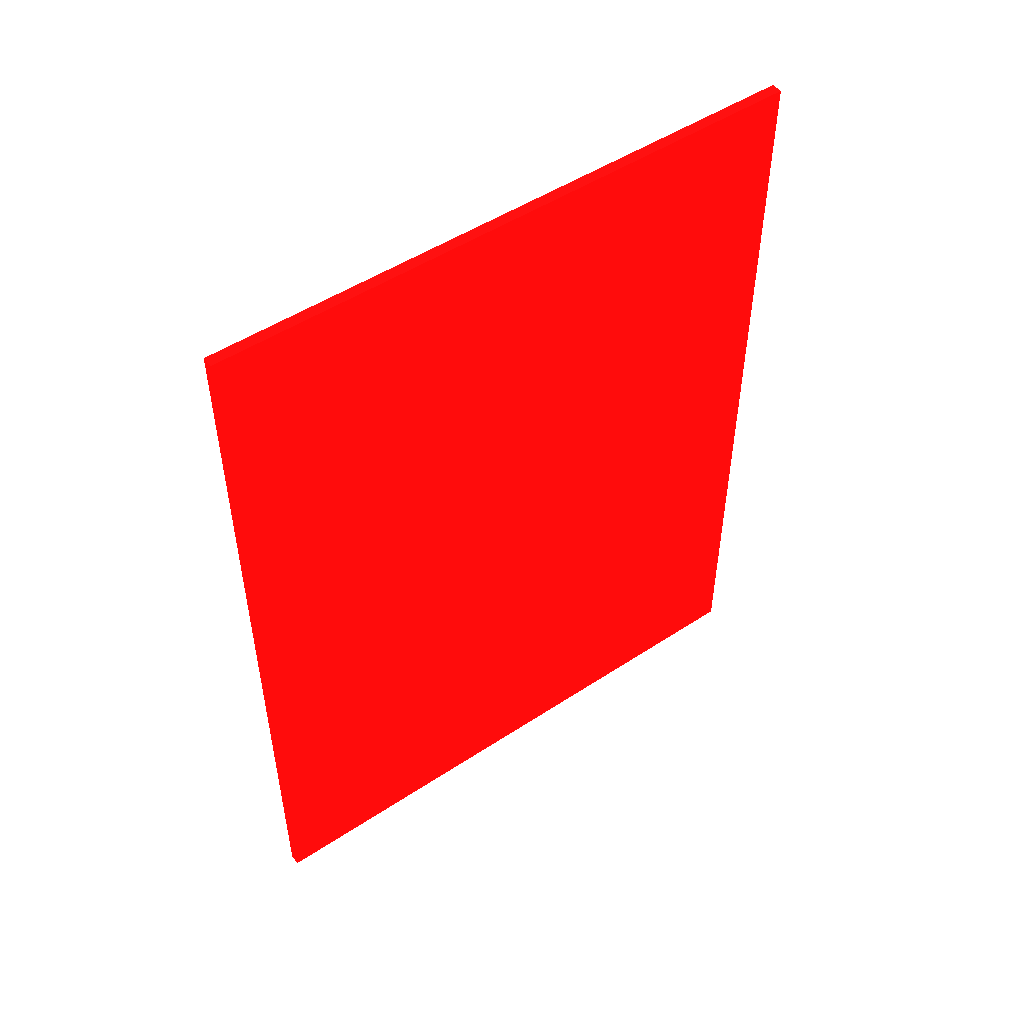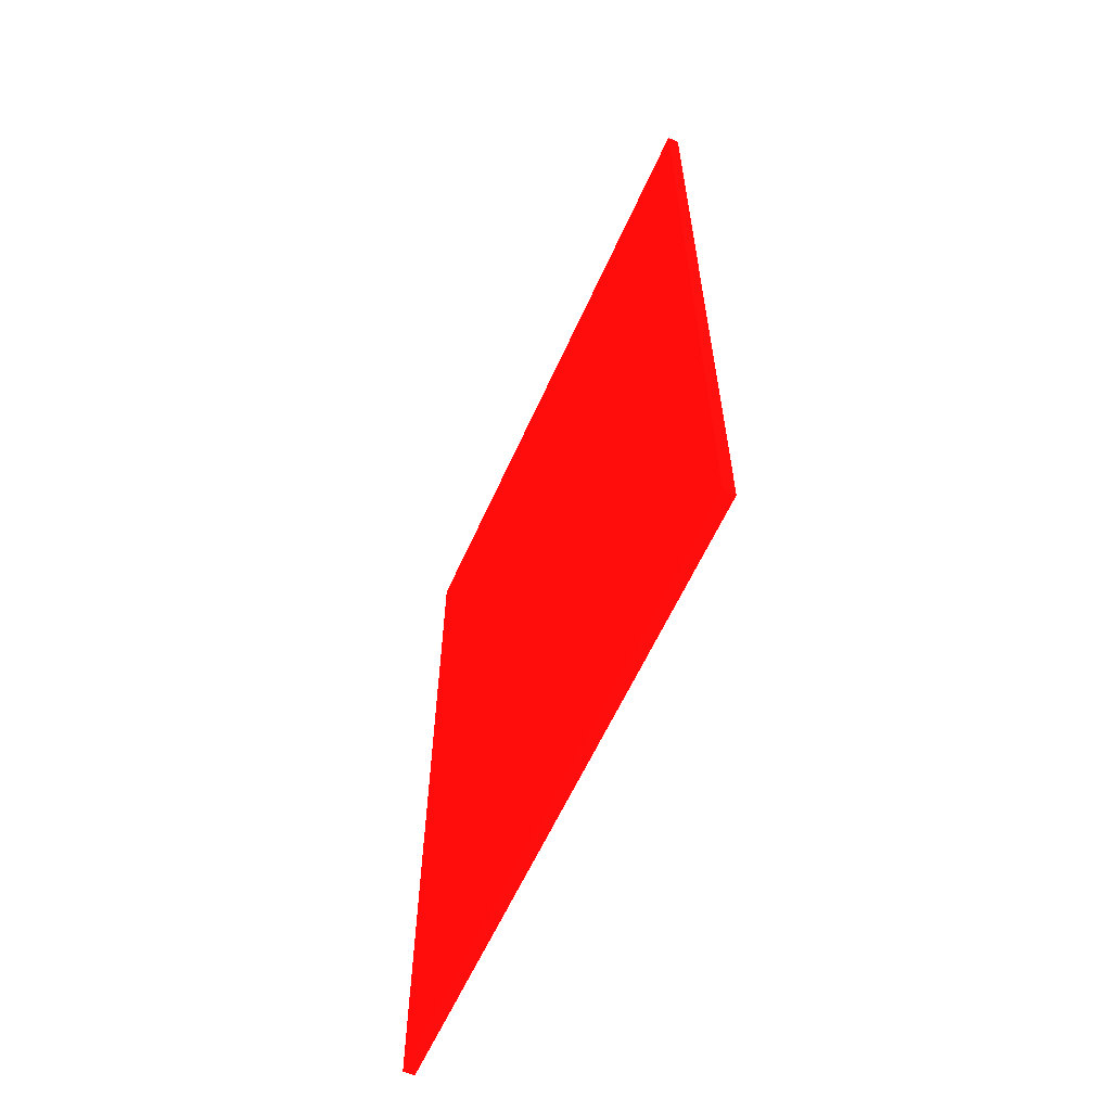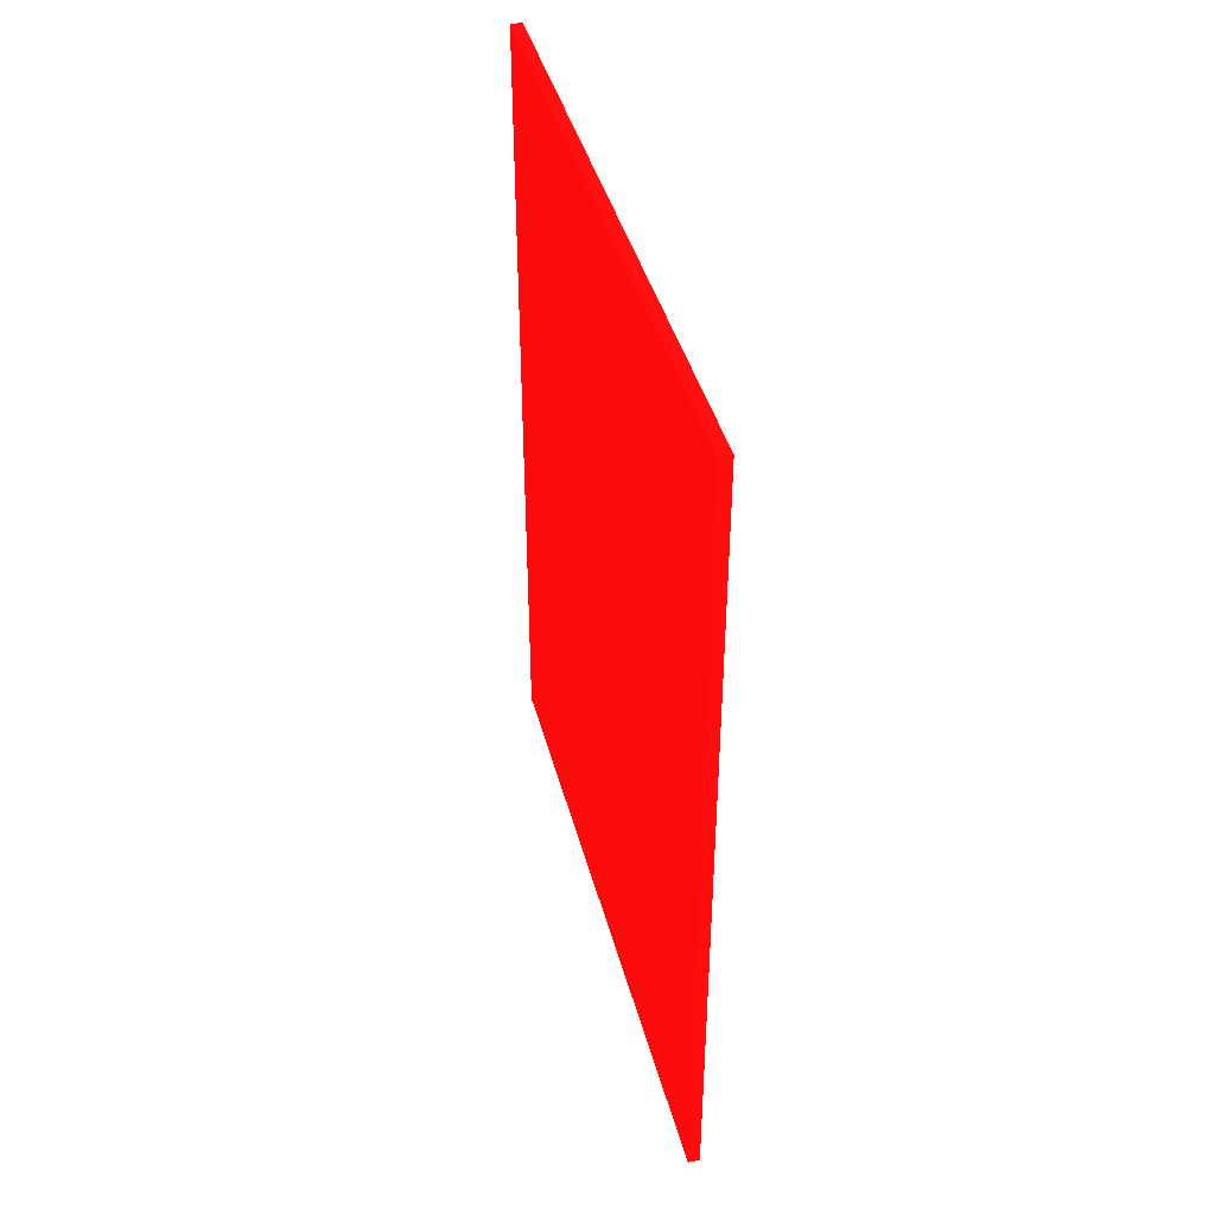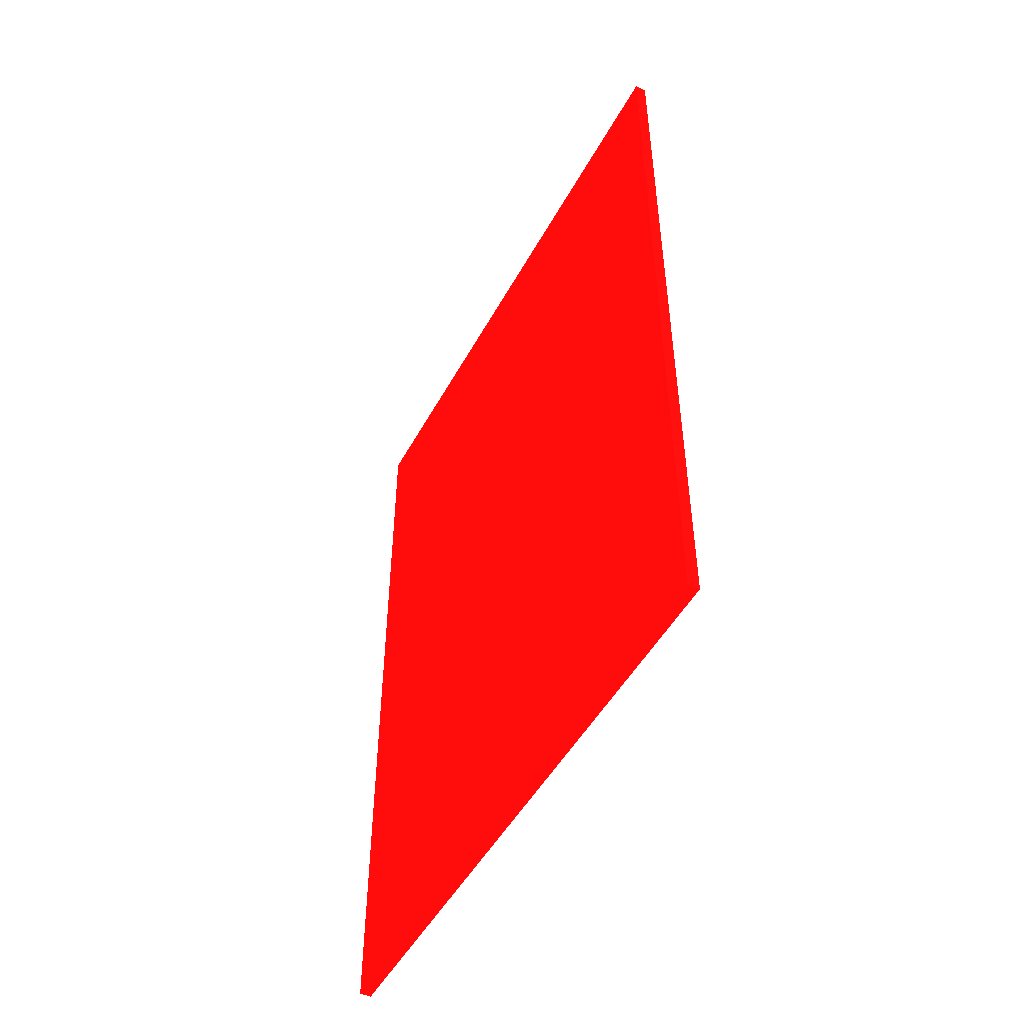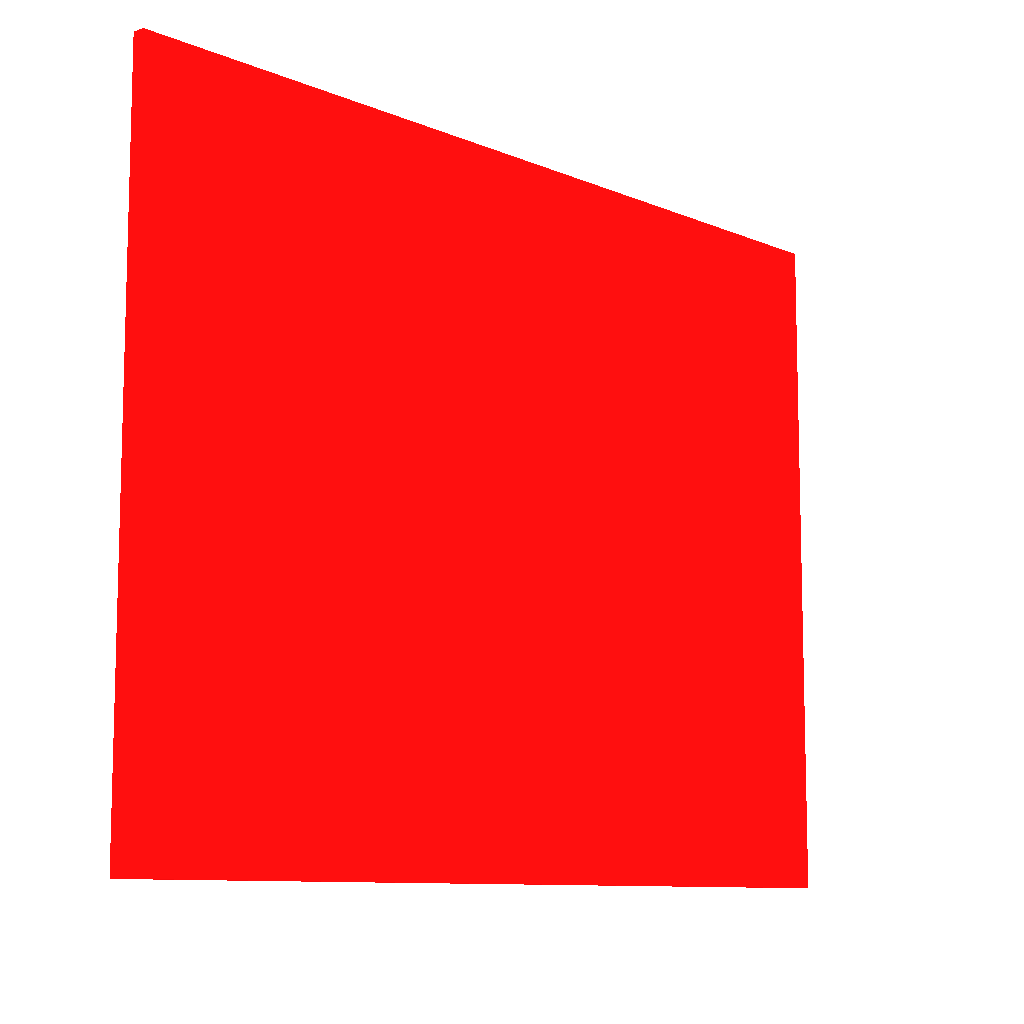
<metadata>
{"format":"obj","ext":"obj","renderer":"f3d","projection":"perspective","resolution":1024,"background":"white","views":[{"elev":50.0,"azim":-125.9,"up":"+Y"},{"elev":-60.6,"azim":-24.1,"up":"+Y"},{"elev":42.3,"azim":165.3,"up":"+Y"},{"elev":-49.2,"azim":152.3,"up":"+Y"},{"elev":-9.7,"azim":42.5,"up":"+Z"}]}
</metadata>
<code>
v -12.88 -2.595 2.2 0.7638 0.03404 0.03498
v -12.86 -2.595 2.2 0.7638 0.03404 0.03498
v -12.88 -1.145 2.2 0.7638 0.03404 0.03498
v -12.86 -1.145 2.2 0.7638 0.03404 0.03498
v -12.88 -2.595 1.1 0.7638 0.03404 0.03498
v -12.86 -2.595 1.1 0.7638 0.03404 0.03498
v -12.88 -1.145 1.1 0.7638 0.03404 0.03498
v -12.86 -1.145 1.1 0.7638 0.03404 0.03498
f 1 2 3
f 2 4 3
f 1 3 5
f 3 7 5
f 1 5 2
f 5 6 2
f 2 6 4
f 6 8 4
f 4 8 7
f 7 3 4
f 6 7 8
f 6 5 7

</code>
